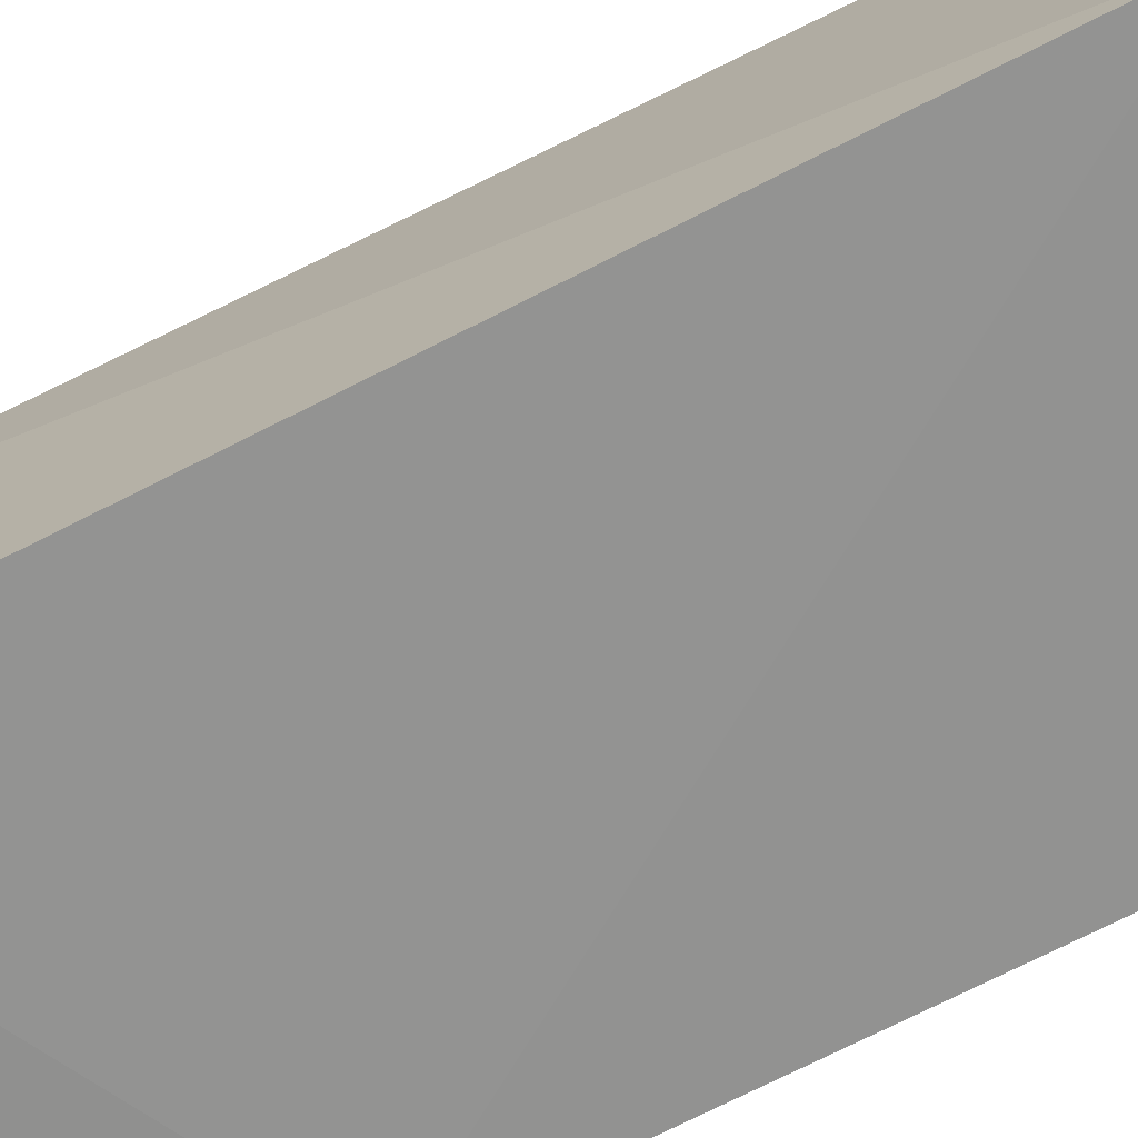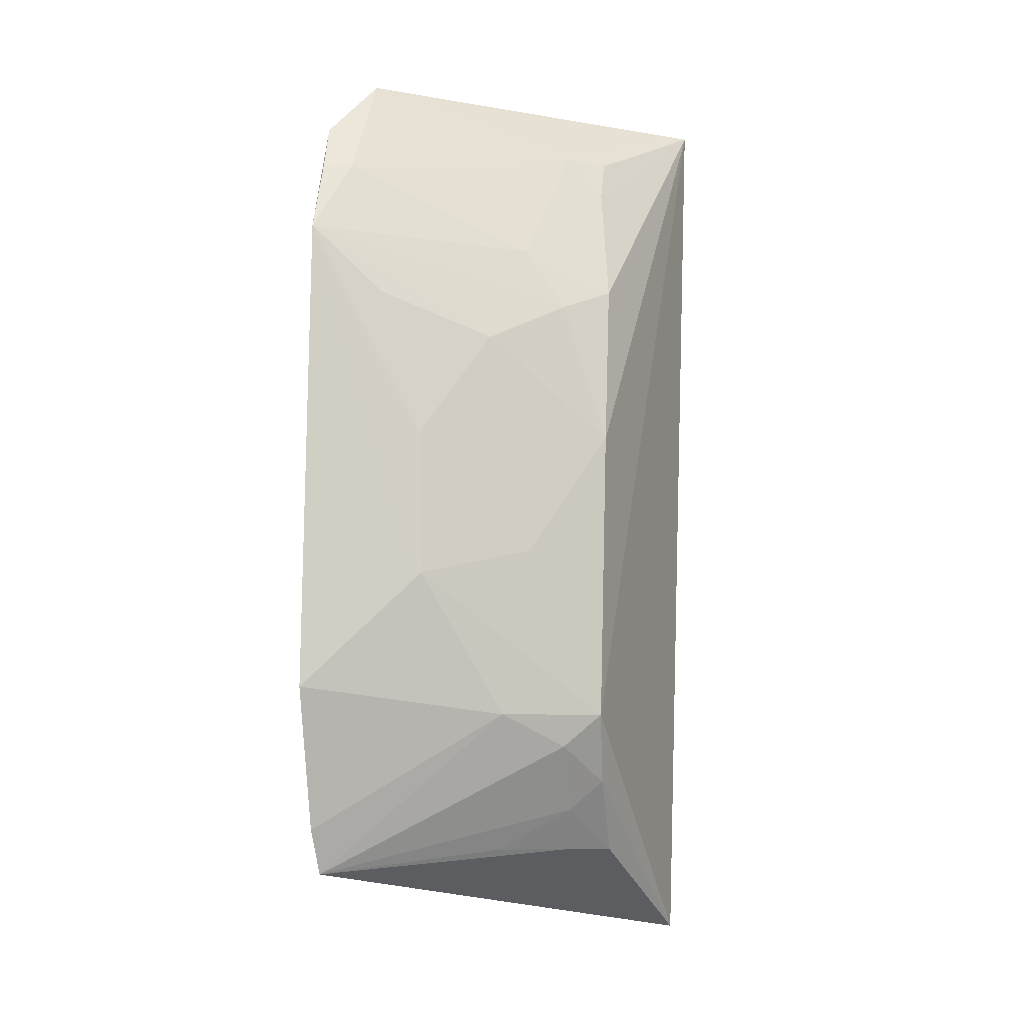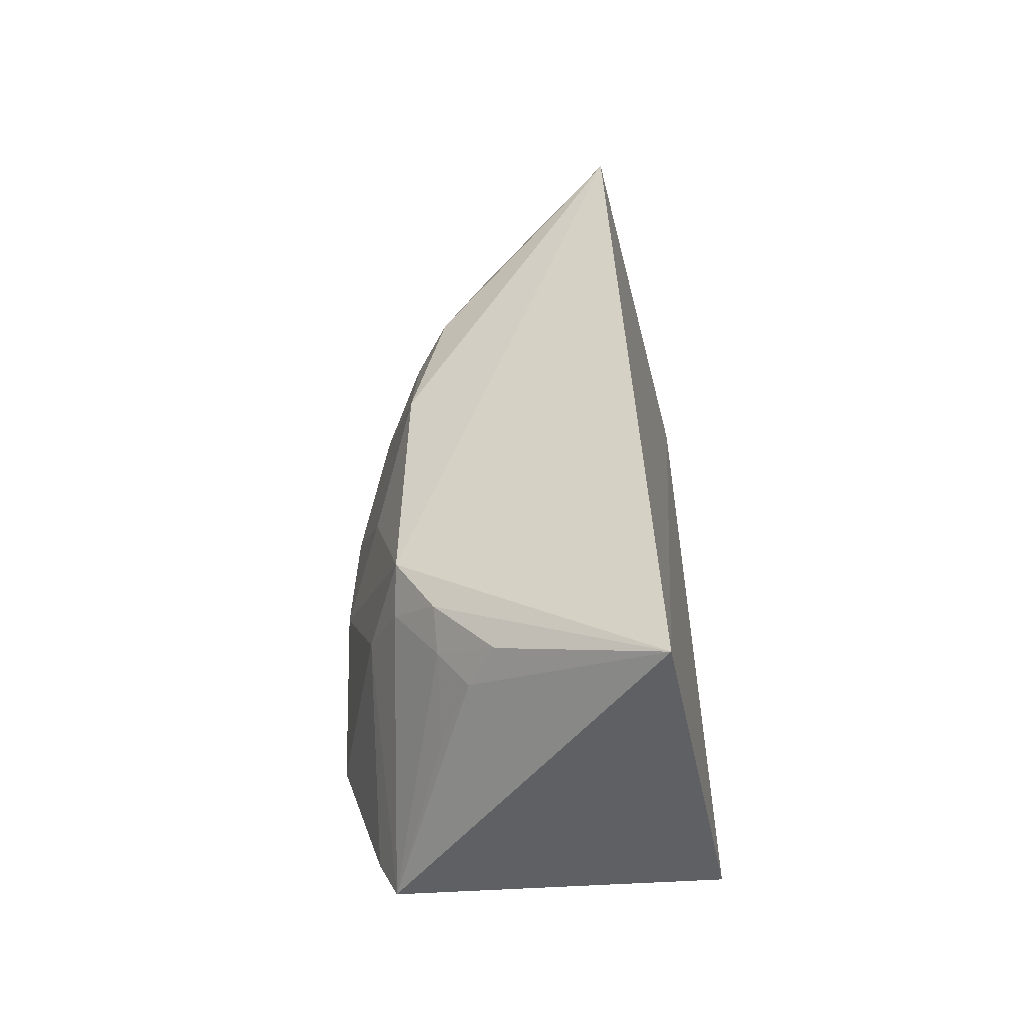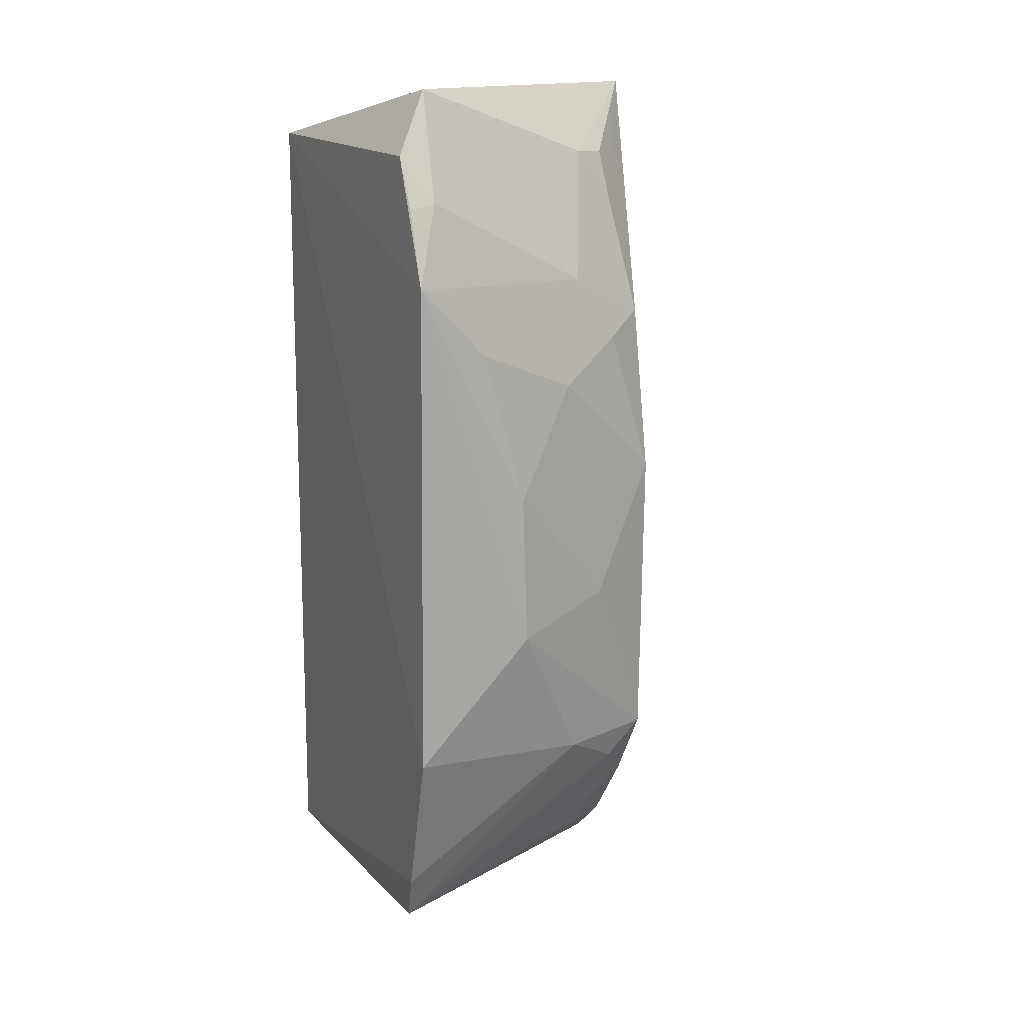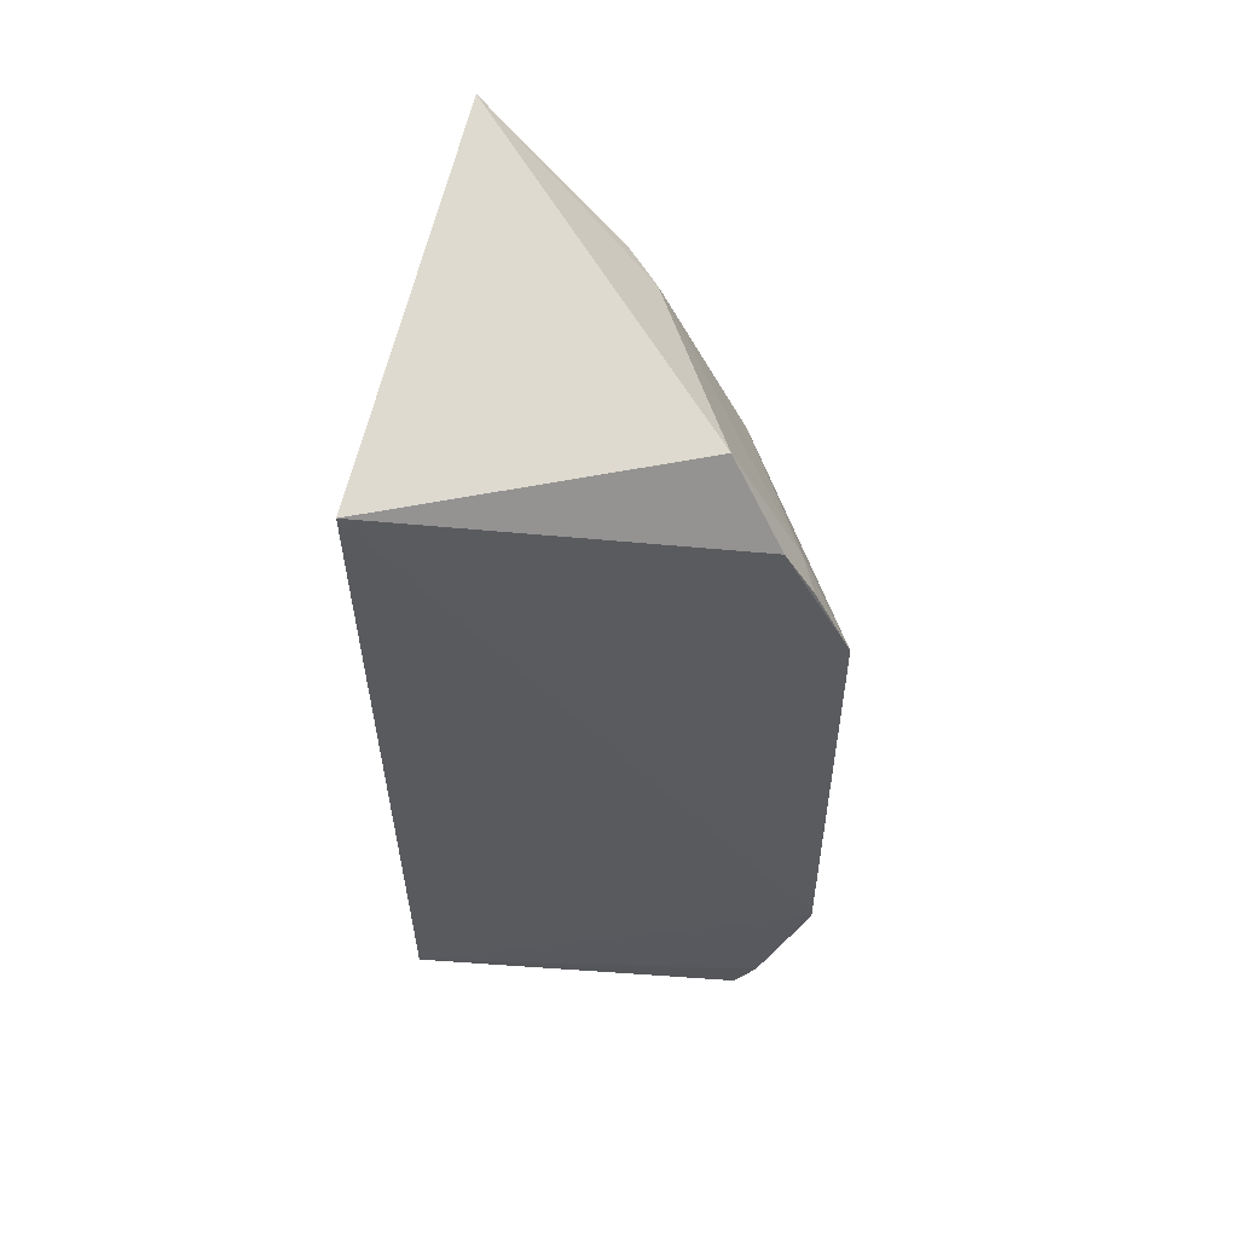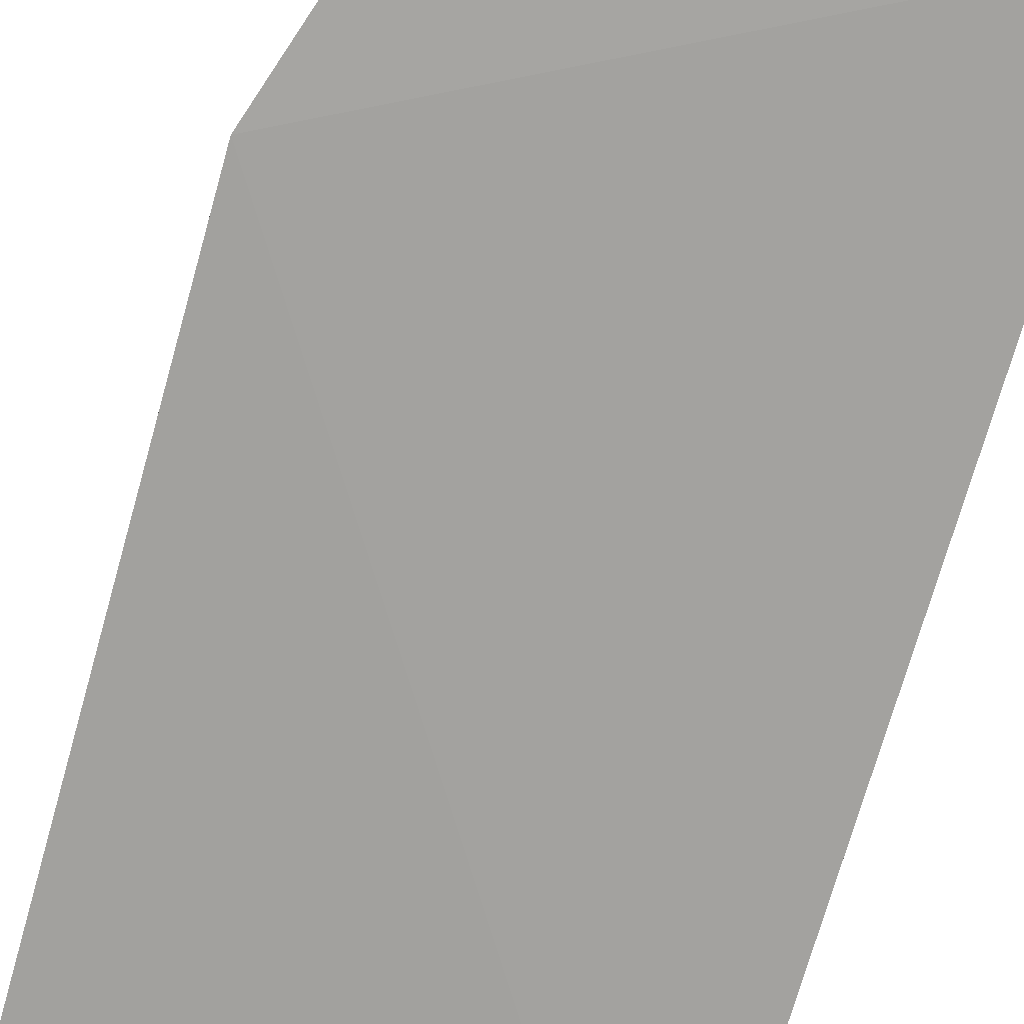
<metadata>
{"format":"obj","ext":"obj","renderer":"f3d","projection":"perspective","resolution":1024,"background":"white","views":[{"elev":-64.7,"azim":117.9,"up":"+Z"},{"elev":-7.2,"azim":-84.3,"up":"+Y"},{"elev":-55.0,"azim":4.2,"up":"+Y"},{"elev":14.1,"azim":-116.3,"up":"+Y"},{"elev":58.3,"azim":-176.4,"up":"+Y"},{"elev":-72.9,"azim":-16.1,"up":"+Z"}]}
</metadata>
<code>
v -0.1754 -0.2016 0.2808
v -0.1573 -0.1759 0.1439
v -0.1573 0.1423 0.1439
v -0.1846 0.1636 0.2916
v -0.311 -0.09746 0.1375
v -0.2851 -0.1725 0.1413
v -0.2763 -0.1081 0.2553
v -0.2861 0.1391 0.1417
v -0.293 -0.1544 0.1392
v -0.2374 -0.1644 0.2566
v -0.2692 0.1632 0.1589
v -0.309 0.09118 0.1398
v -0.2904 -0.1082 0.2163
v -0.2602 -0.147 0.2413
v -0.2483 -0.1638 0.2392
v -0.2608 -0.1354 0.2548
v -0.2924 0.1215 0.153
v -0.307 -0.05213 0.1853
v -0.2777 -0.1211 0.2402
v -0.261 -0.1634 0.2115
v -0.2962 0.1197 0.1414
v -0.2436 0.1194 0.255
v -0.2446 0.1365 0.2406
v -0.2751 0.006246 0.2578
v -0.2757 0.0623 0.2407
v -0.2348 0.1359 0.2558
v -0.262 0.07106 0.2589
v -0.2906 -0.04198 0.2273
v -0.2919 0.0466 0.2113
v -0.2751 0.08692 0.2246
v -0.306 0.004682 0.184
v -0.3048 0.06358 0.1682
f 1 2 3
f 1 3 4
f 5 3 2
f 6 2 1
f 7 1 4
f 9 5 2
f 9 2 6
f 11 4 3
f 11 3 8
f 12 8 3
f 12 3 5
f 13 5 9
f 13 9 6
f 15 6 1
f 15 1 10
f 15 10 14
f 16 10 1
f 16 1 7
f 16 14 10
f 17 11 8
f 18 12 5
f 18 5 13
f 18 13 7
f 19 13 6
f 19 7 13
f 19 6 14
f 19 16 7
f 19 14 16
f 20 15 14
f 20 14 6
f 20 6 15
f 21 17 8
f 21 8 12
f 21 12 17
f 23 4 11
f 23 11 17
f 24 7 4
f 26 23 22
f 26 22 4
f 26 4 23
f 27 24 4
f 27 4 22
f 27 25 24
f 27 22 23
f 28 18 7
f 28 7 24
f 29 25 12
f 29 24 25
f 30 17 12
f 30 12 25
f 30 23 17
f 30 27 23
f 30 25 27
f 31 12 18
f 31 18 28
f 31 28 24
f 31 24 29
f 32 31 29
f 32 29 12
f 32 12 31

</code>
